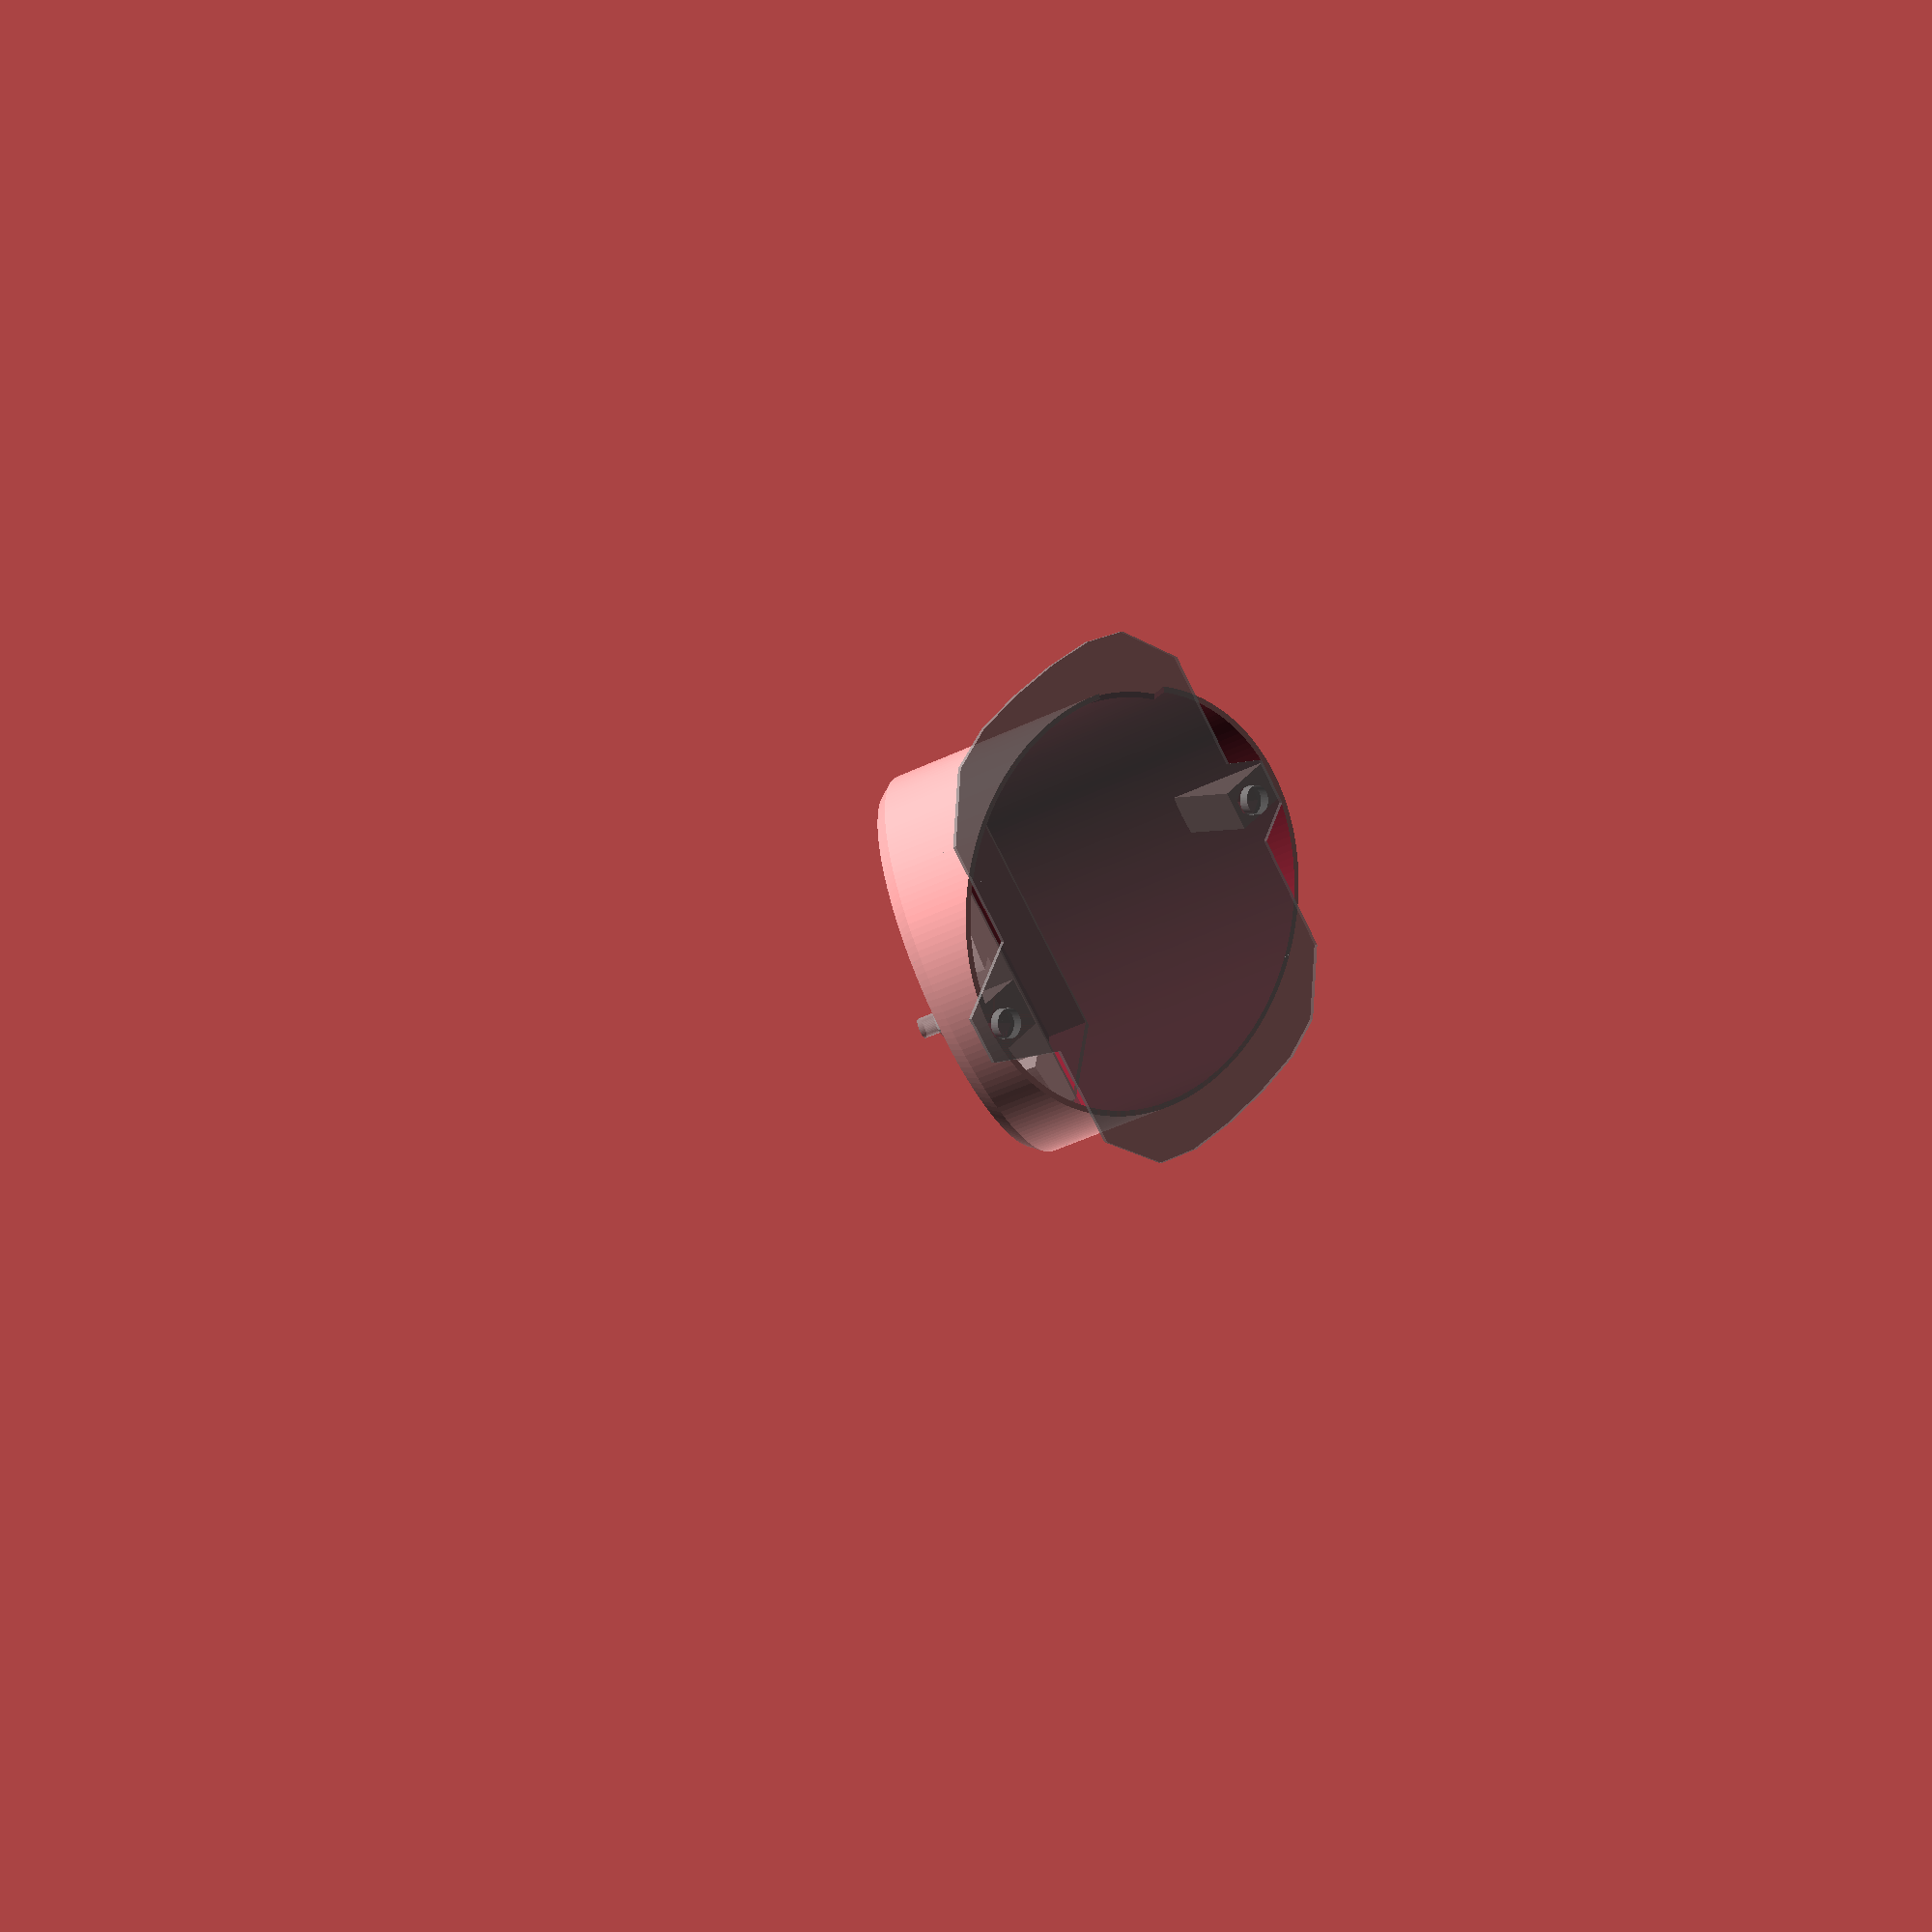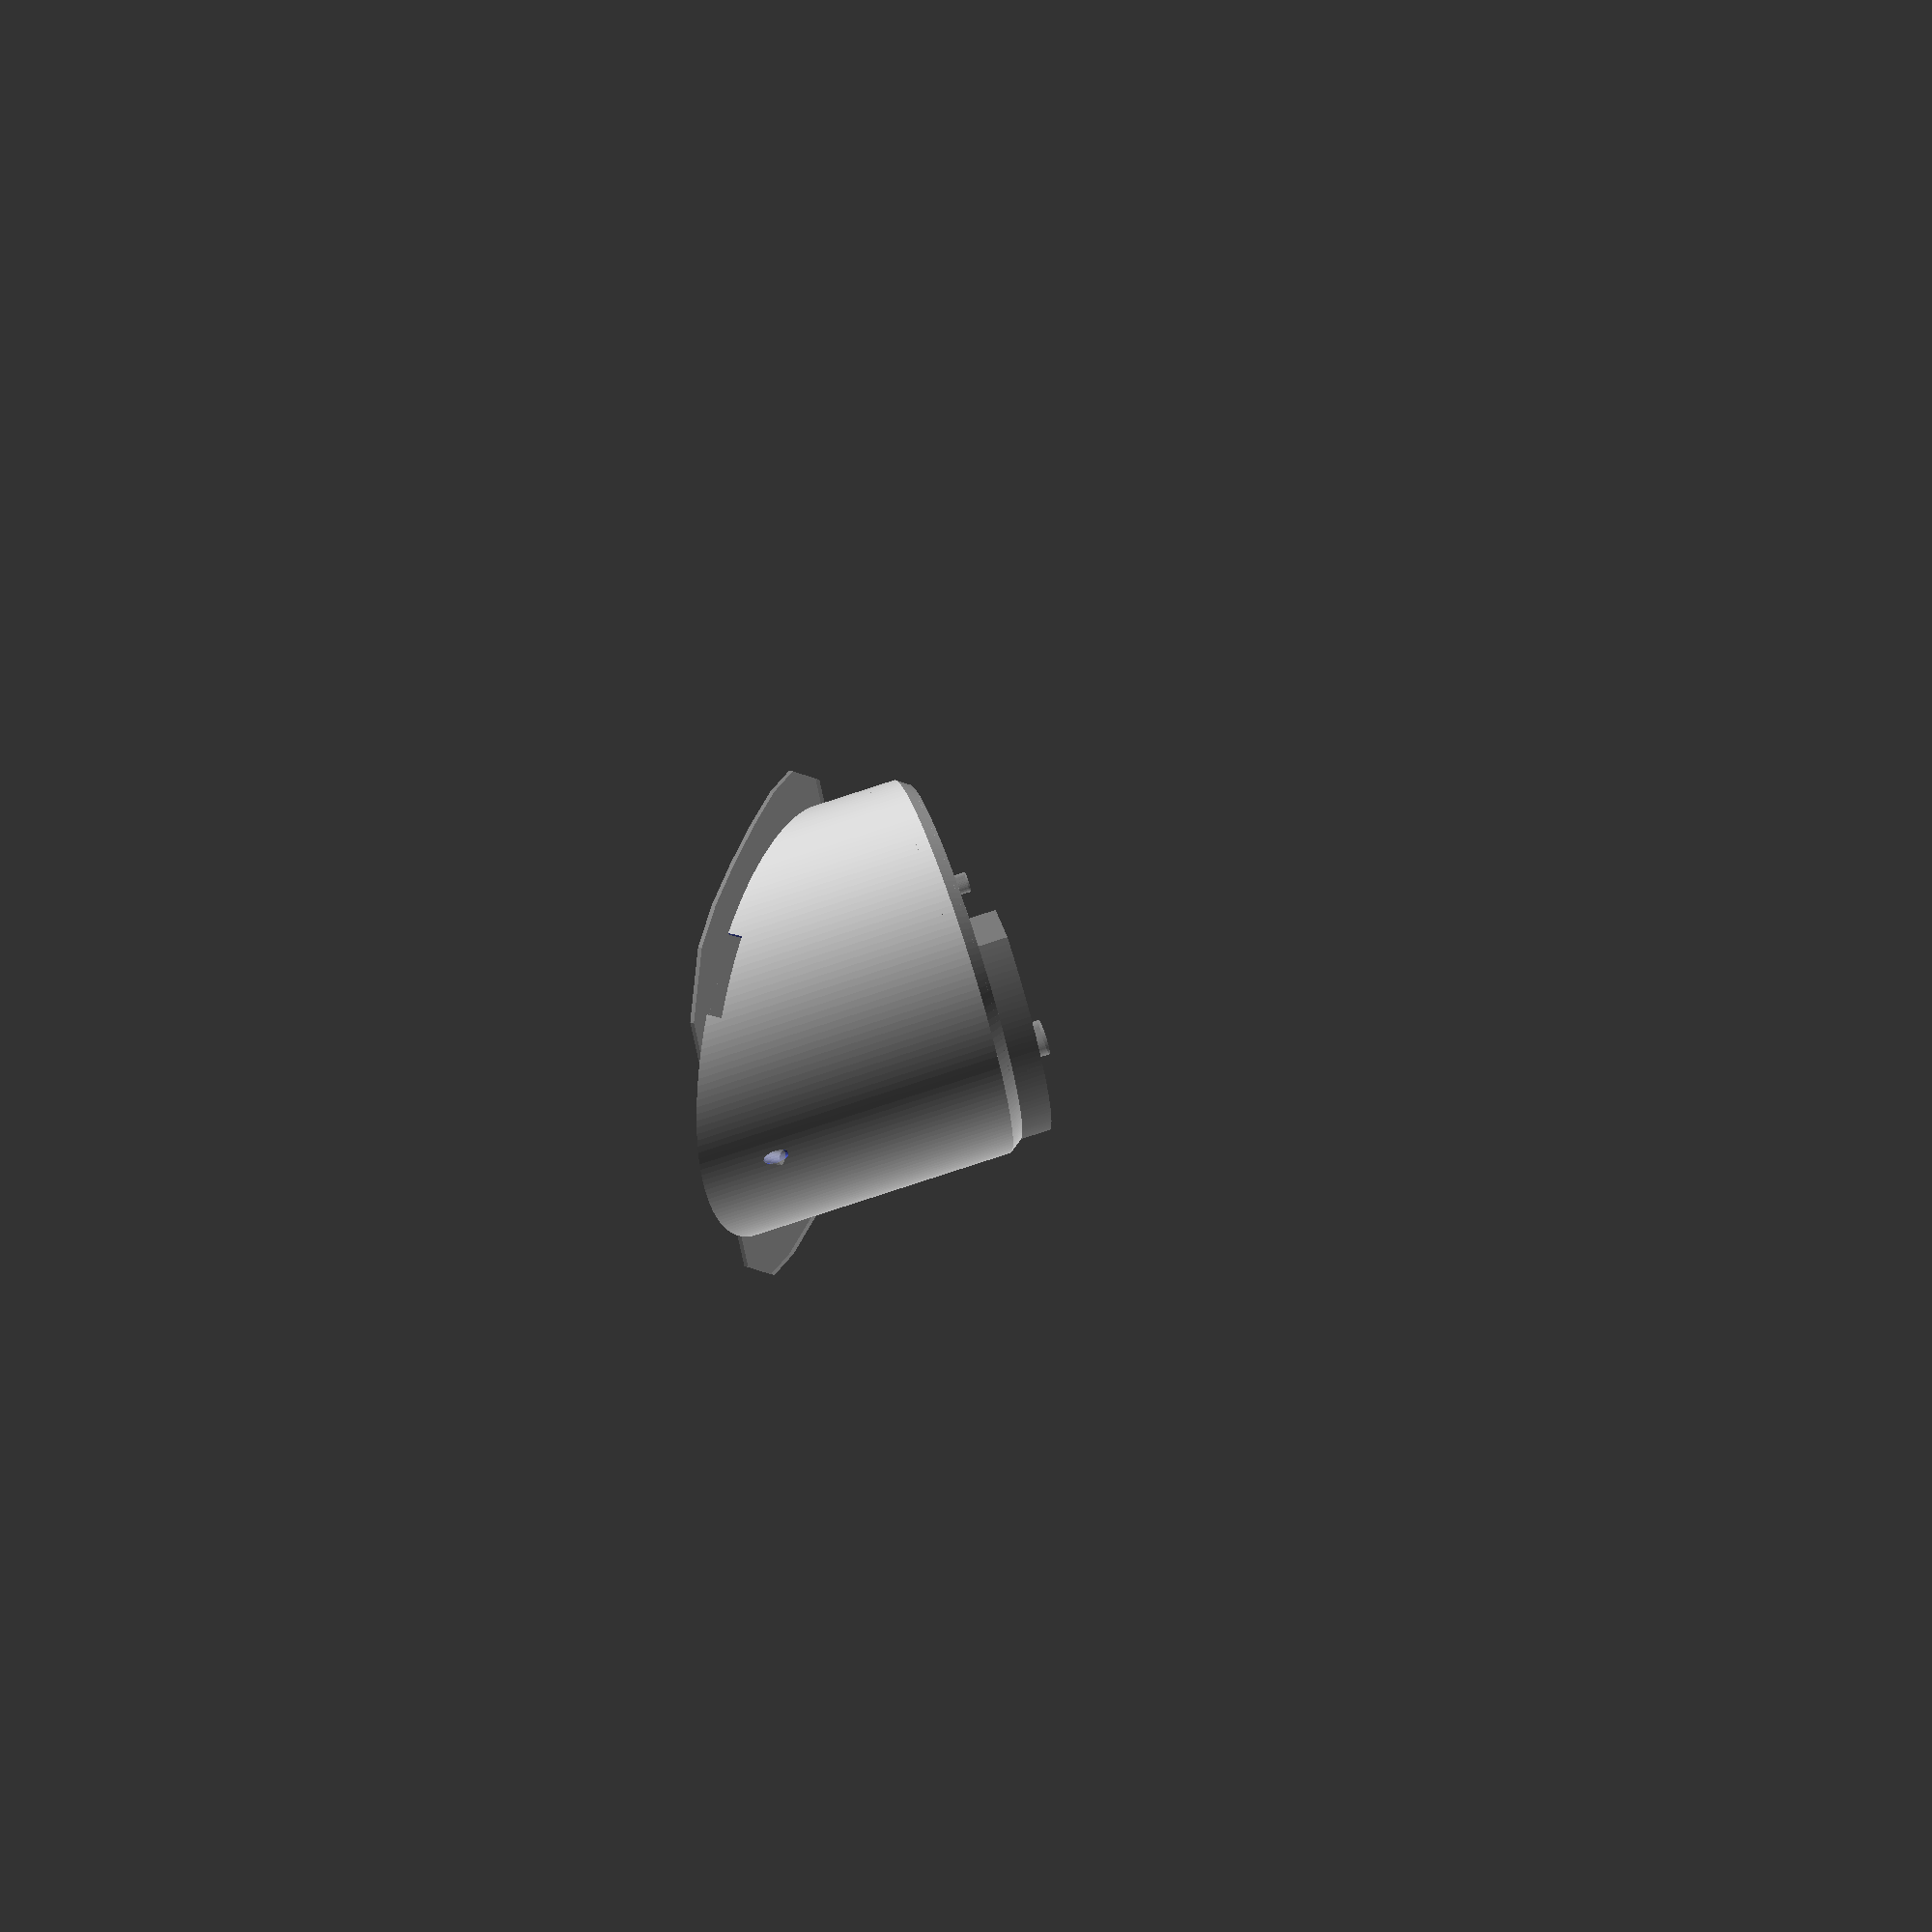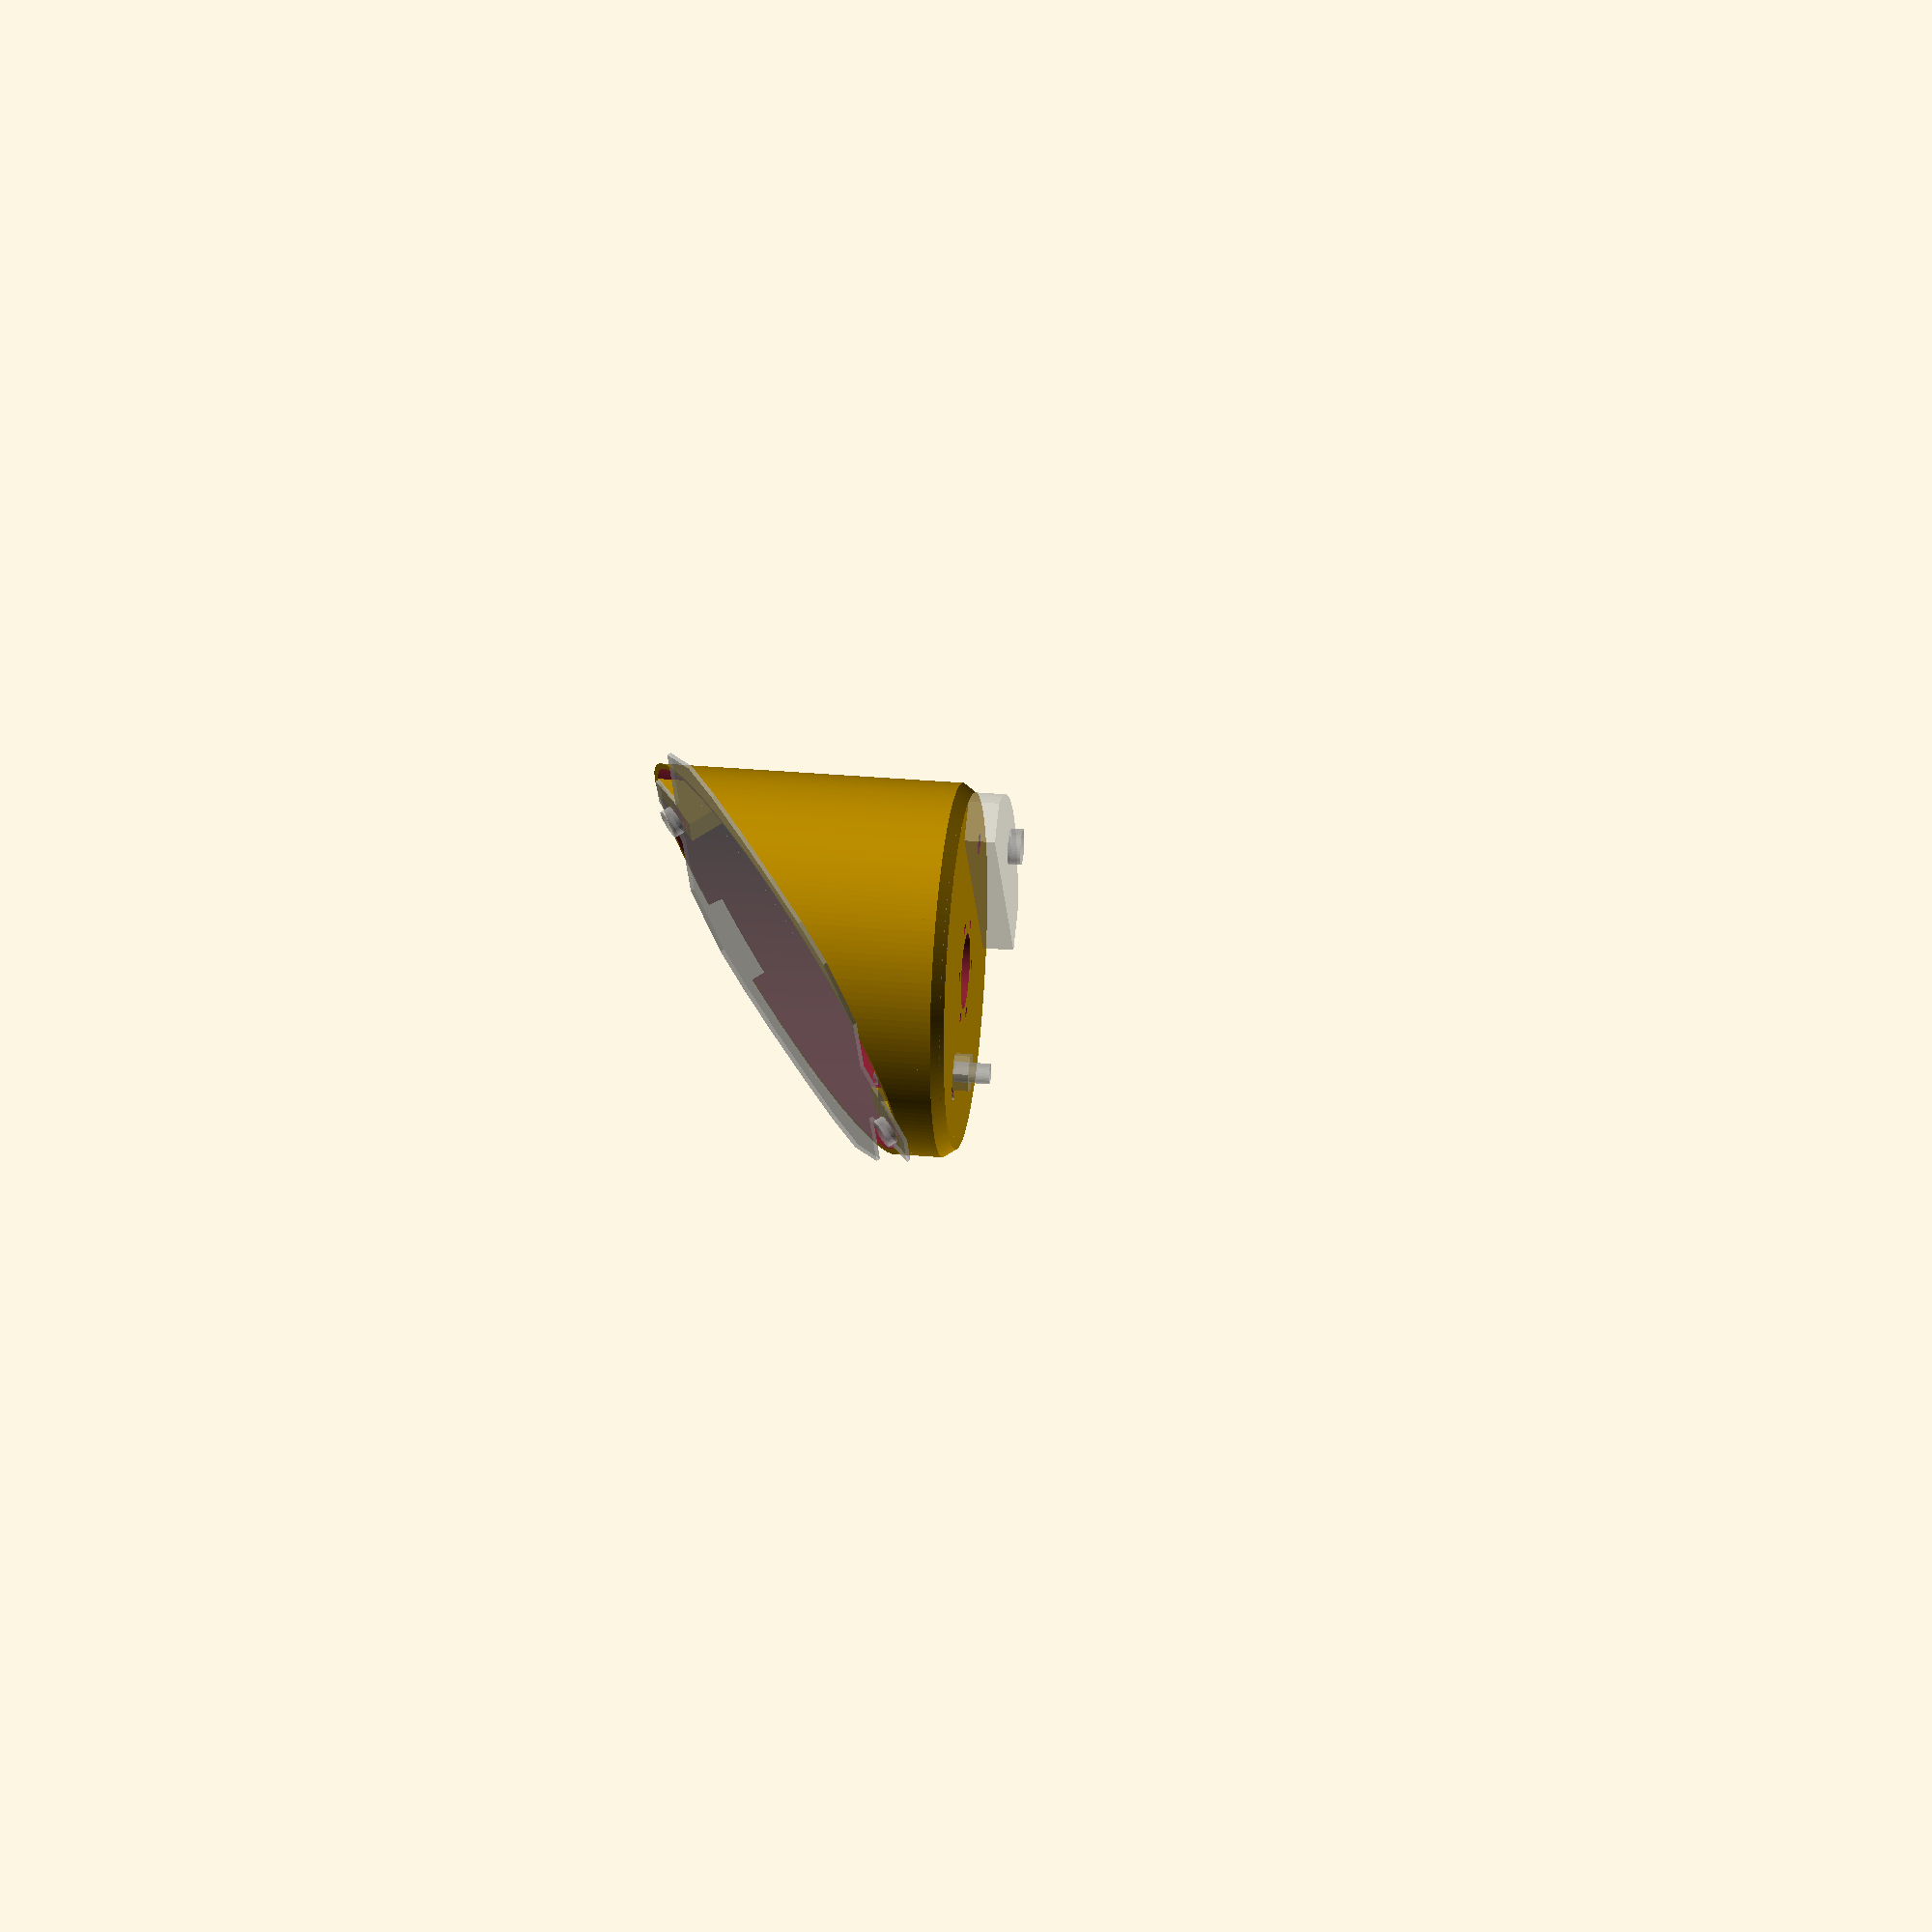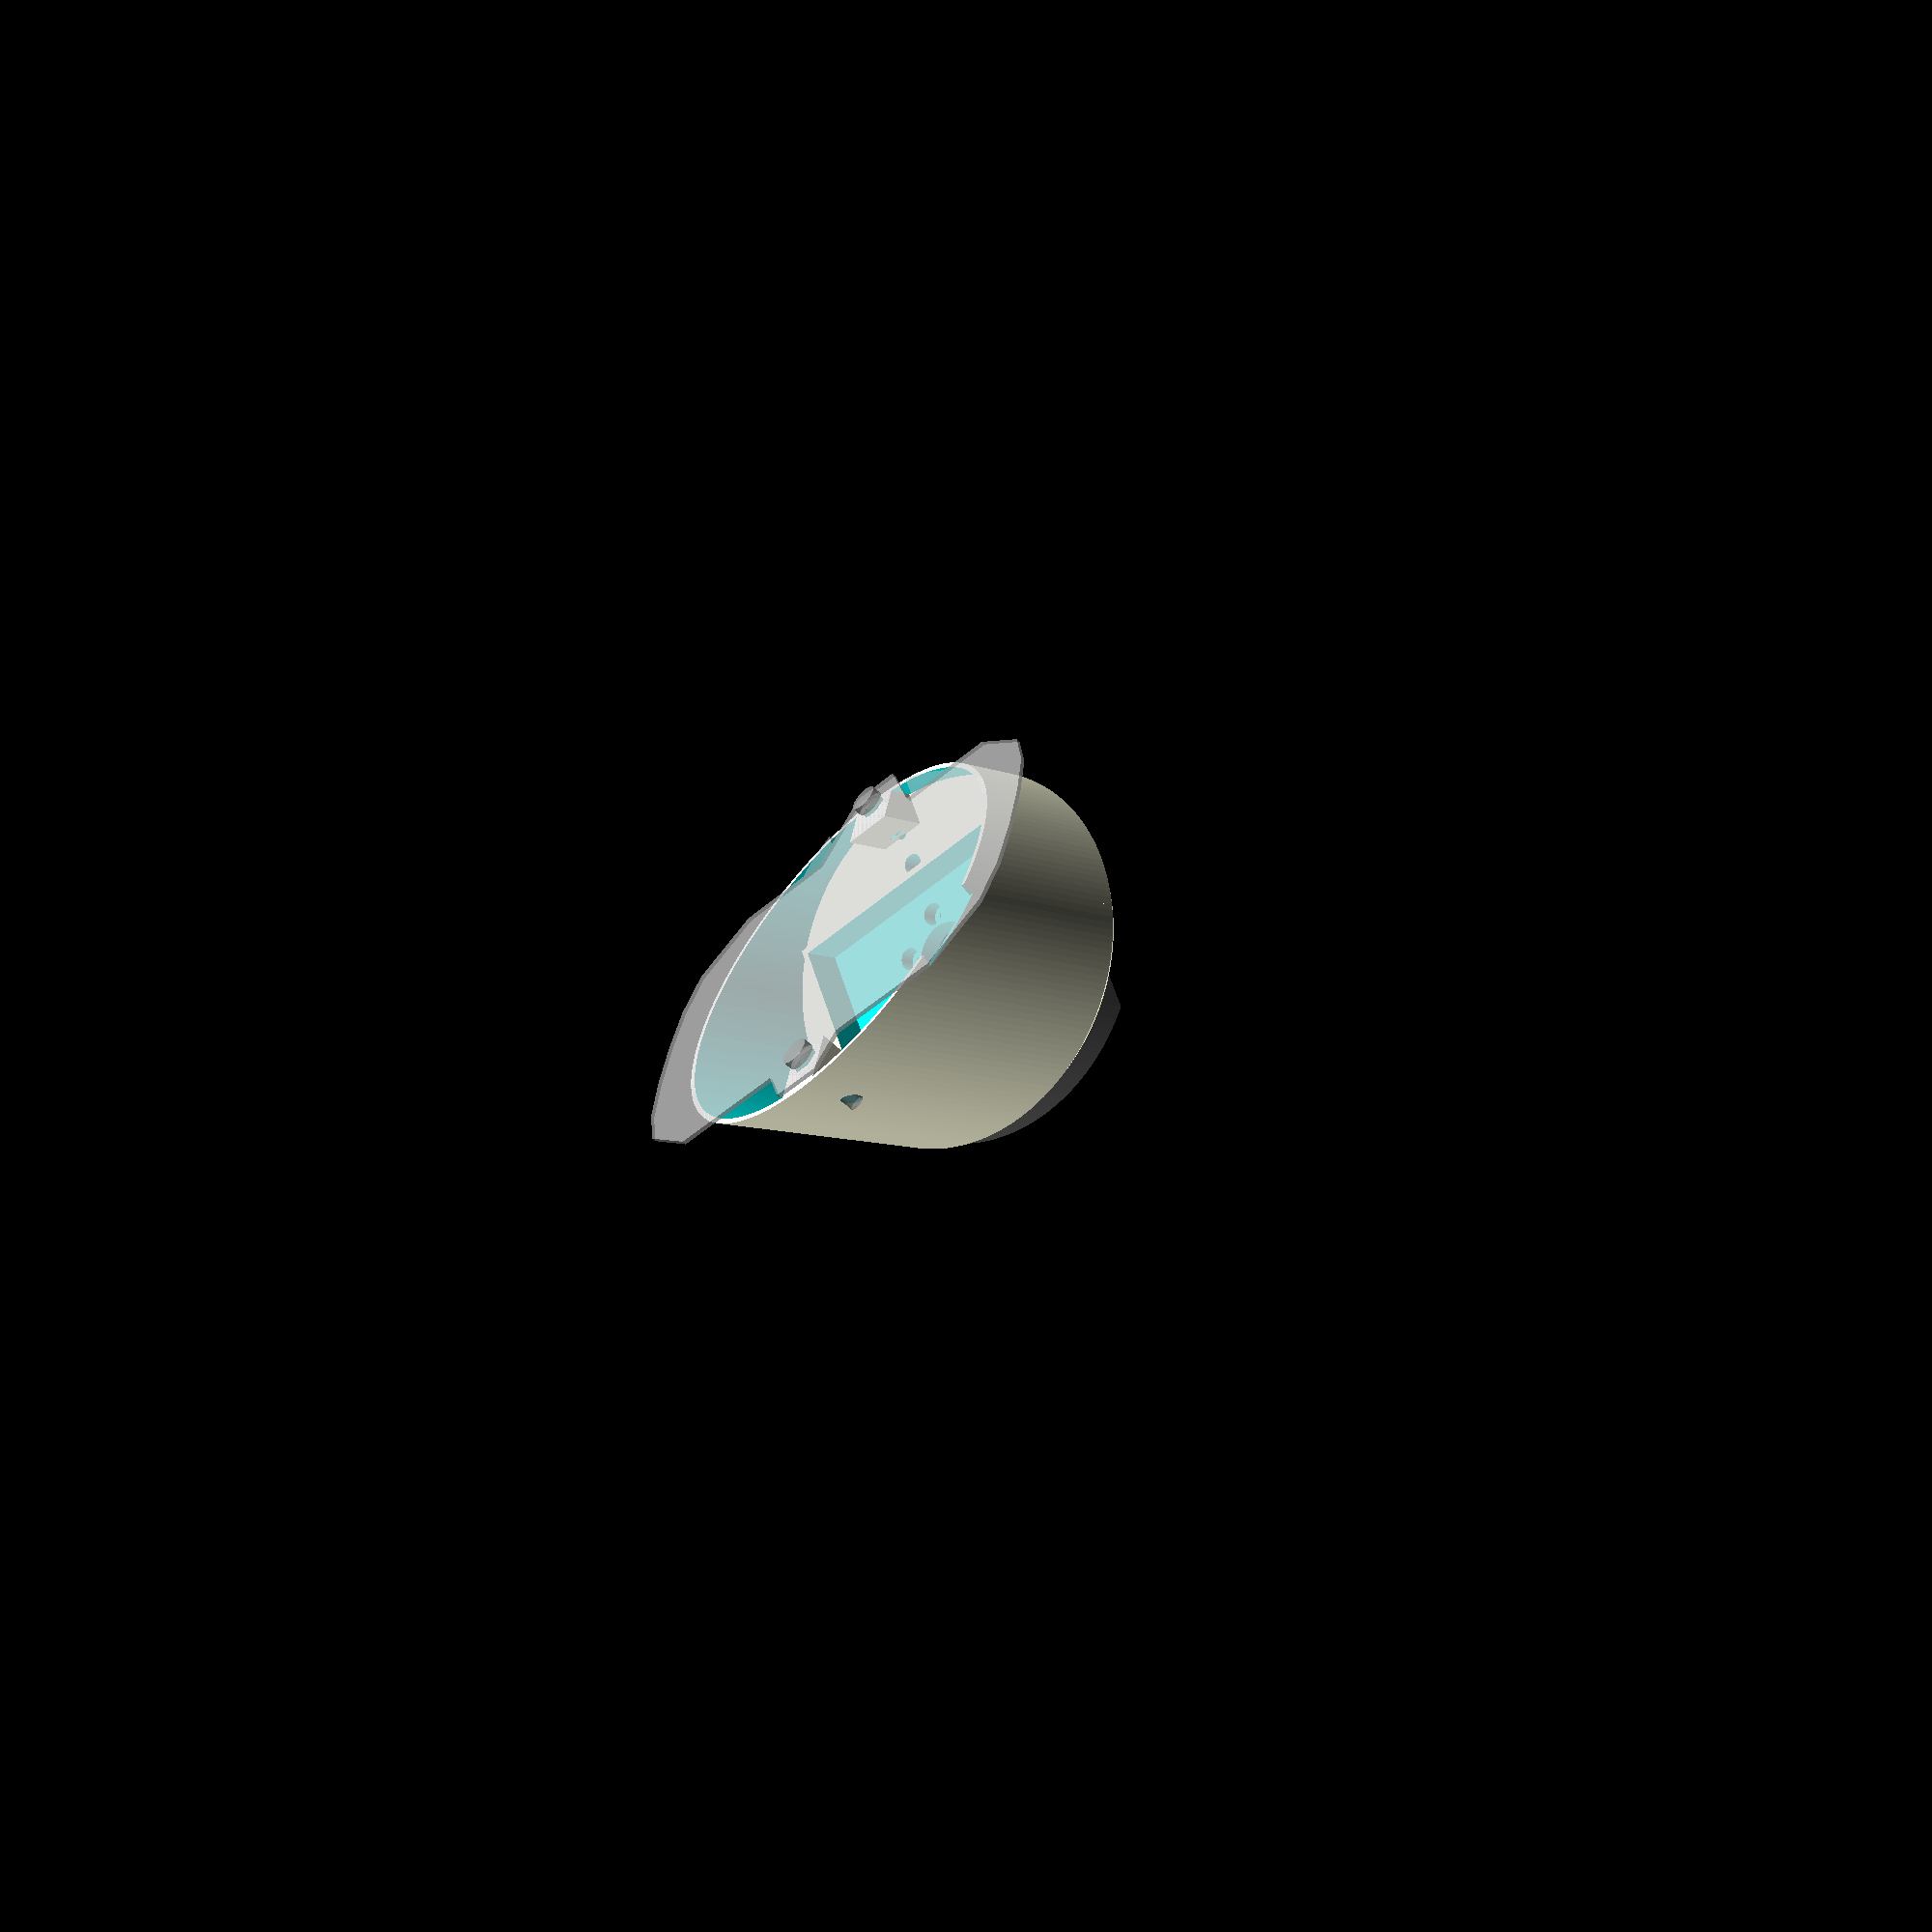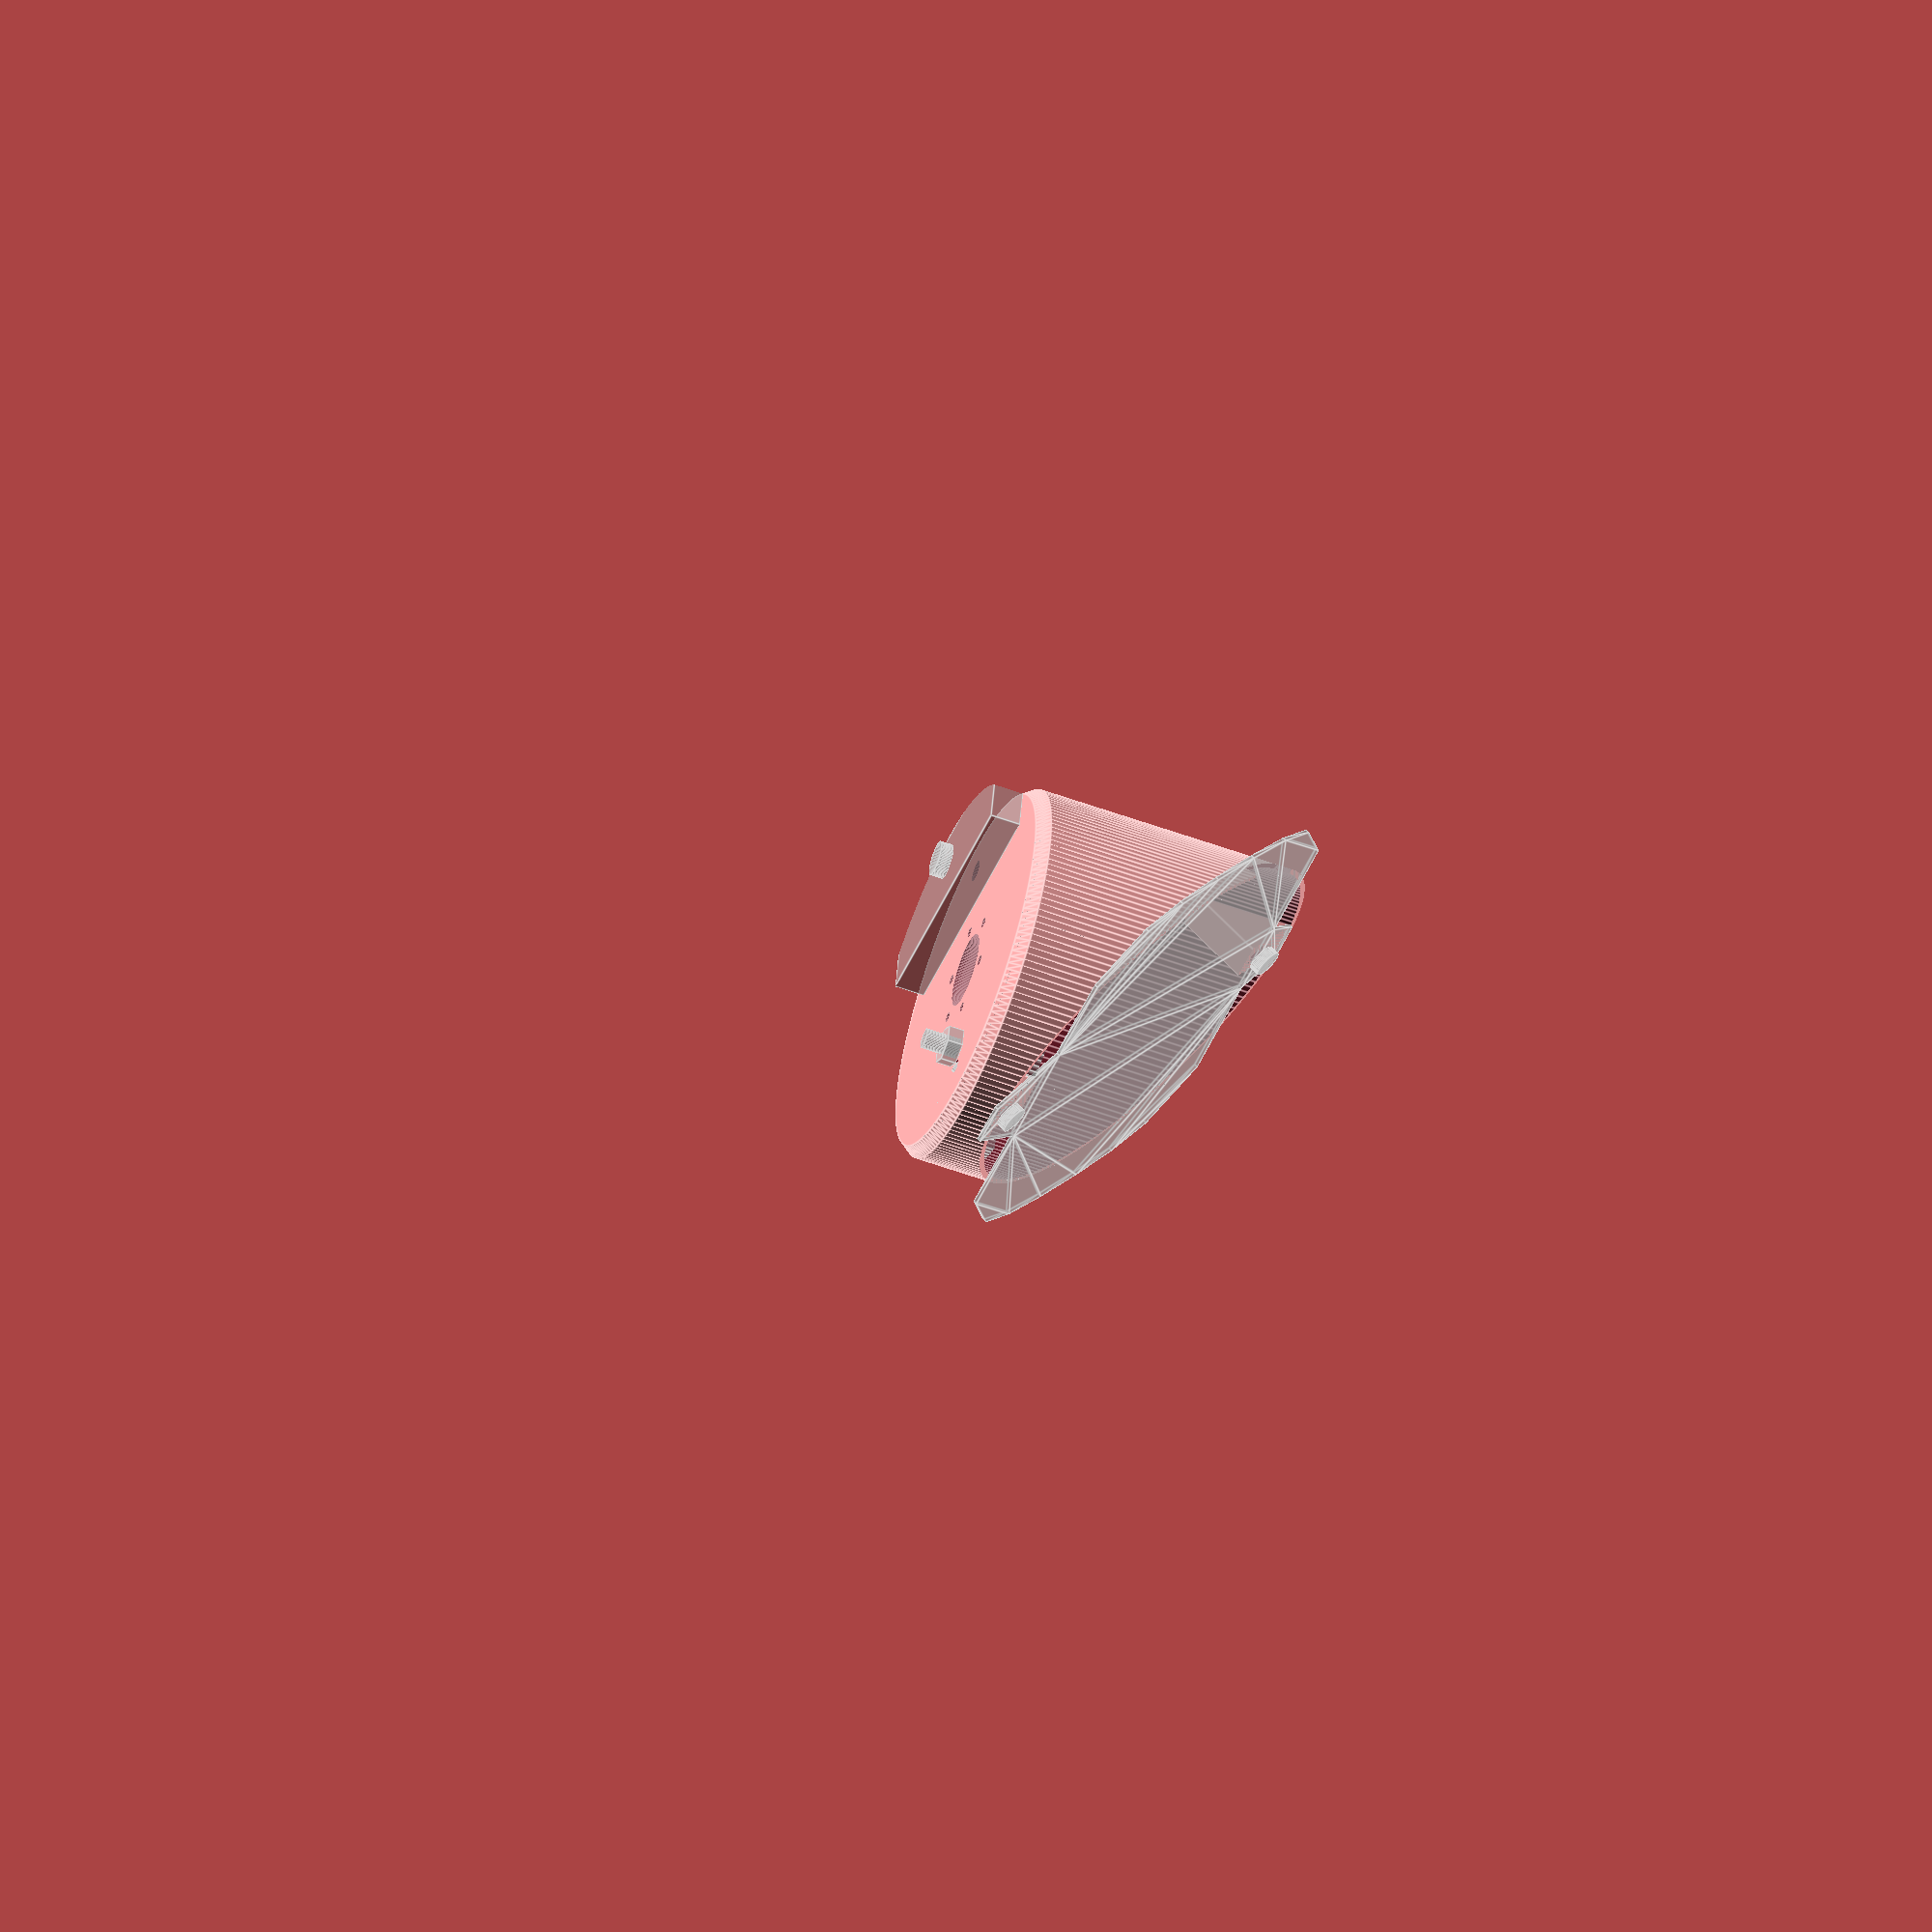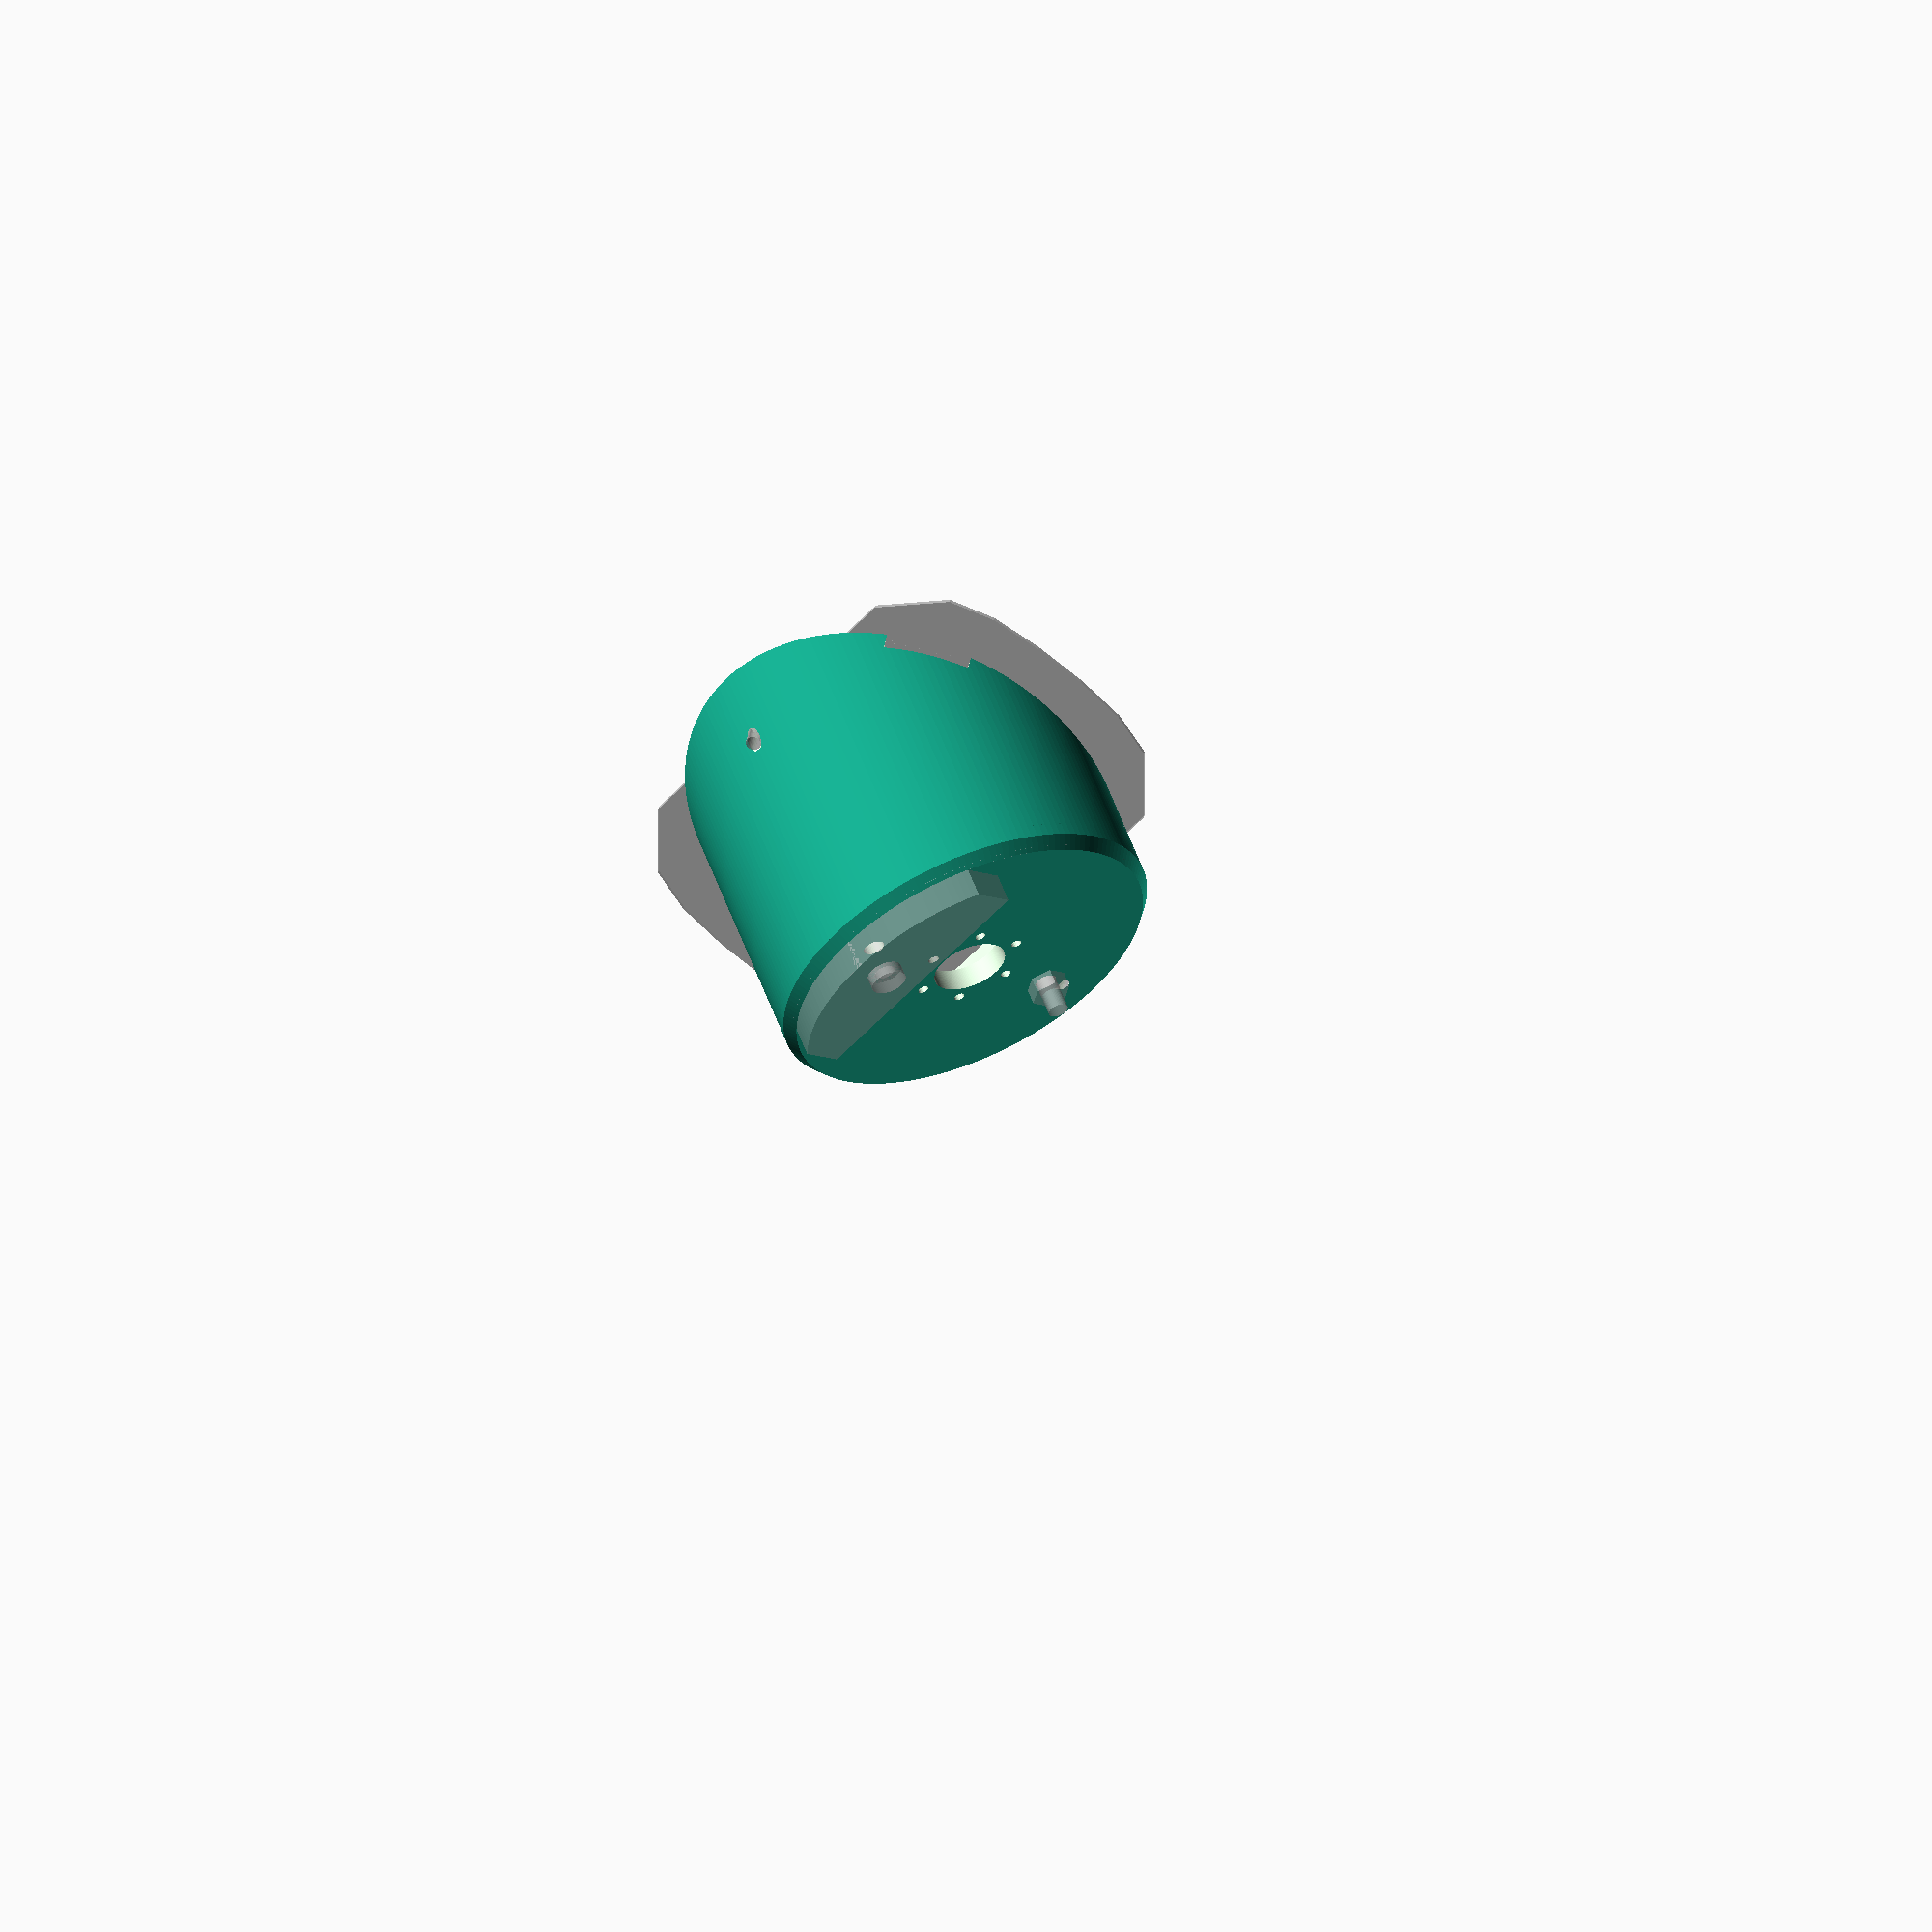
<openscad>
enable_krave = false;
enable_supports = true;
enable_sides = true;
with_colour = false;

// Options for turning various auxillary parts on or off.
//
// 0 means diabled; 1 means enabled (in transparance).
// 2 means omit all other parts, for exporting specific parts as STL
// separately.
enable_pcb = 1;
enable_weights = 1;
enable_weight_fasteners = 1;
enable_mount_thingies = 1;


spindle_radius = 25;
squash = 0.9;

base_thick = 2.5;
base_thick2 = 2.5;
base_radius = 40;
axis_height = 69;
axis_dia = 80;
lowsupport_thick = 8;
lowsupport_width = 10;
krave_high = 8;
krave_thick = 2.5;
skrue_dia = 2;
skrue_head_dia = 4;
skrue_dist = .5*20.35;
center_piece_rad = .5*14.5+0.125;
pcb_angle=37.5;
pcb_thick = 0.8;
bat_wide = 30.7;
bat_long = 52;
bat_thick = 11;
bat_edge_height = 10.0;
bat_edge_thick = 1.2;
// Raise the bottom of battery cutout to make room for motor spindle.
bat_raise = 2;
// Estimate of the height from the PCB at which the active light-emitting
// substrate of the LEDs sit. This is used to adjust the PCB location so that
// the light-emitting locations become centered correctly around the spin-axis
led_active_height = 0.2;
sides_thick=1.0;

backweight_screw_x = -27;
frontweight_screw_x = 21.5;
// Thickness of counter-weights.
weight_plate_thick = 2;
backweight_count = 3;
frontweight_count = 4;
backweight_thick = backweight_count*weight_plate_thick;
frontweight_thick = frontweight_count*weight_plate_thick;

led_thick=0.25;
led_protude=0.62;
led_dot_offset=led_thick+led_protude*0.2;

mount_hole_top_pos = 100-64.65;
mount_hole_bot_pos = 43.65;

mount_thingy_length = 12.1;
mount_thingy_cyl_dia = 3.0;
mount_thingy_hex_height = 6.0;
mount_thingy_hex_dia = 5.0;
// Let top of hex standoffs sit a bit below the PCB surface to ensure a tight fit.
mount_thingy_lower = 2.25 - 1.0;

hole_tolerance1 = 0.05;
hole_tolerance2 = 0.1;
hole_tolerance3 = 0.4;
// Fine subdivisions, for production run
//$fa = 1; $fs = 0.1;
// Coarse, but faster, subdivisions, for testing.
$fa = 2; $fs = 0.3;

module my_colour(col) {
  if (with_colour) {
    color(col)
      children();
  } else {
    children();
  }
}


module cond_part(condition) {
  if (condition == 1) {
    %children();
  } else if (condition == 2) {
    !children();
  }
}


// Hex nut in x-y plane, origin at bottom center. The outer width is the
// distance between two parallel sides.
module generic_hex_nut(thick, outer_width, inner_dia) {
  eps=0.00972;
  difference() {
    cylinder(h=thick, d=outer_width/cos(30), center=false, $fn=6);
    translate([0, 0, -eps]) cylinder(h=thick+2*eps, d=inner_dia, center=false);
  }
}


// Screw along z-axis, origin on center axis at the transition from head to
// main, tip of screw on positive end of z.
module generic_screw(main_length, main_dia, head_thick, head_dia) {
  eps=0.01172;
  translate([0, 0, -eps]) cylinder(h=main_length+eps, d=main_dia+eps, center=false);
  translate([0, 0, -head_thick]) cylinder(h=head_thick, d=head_dia, center=false);
}


module m3_screw() {
  generic_screw(main_length=6, main_dia=3, head_thick=2, head_dia=5.8);
}


module m4_hex_nut() {
  generic_hex_nut(thick=3.1, outer_width=6.85, inner_dia=4.0);
}


module m4_screw_20mm() {
  generic_screw(main_length=20, main_dia=4, head_thick=2.5, head_dia=7);
}


module battery(bat_x, bat_y, bat_thick) {
  eps = 0.003152;
  eps2 = 0.001;
  translate([0, 0, base_thick+bat_raise]) {
    my_colour("cyan")
    translate([0,0,(bat_thick+eps)/2])
      linear_extrude(height = bat_thick+eps+eps2, center = true) {
        polygon(points = [[-bat_x/2,-bat_y/2], [bat_x/2,-bat_y/2],
                          [bat_x/2,bat_y/2], [-bat_x/2,bat_y/2]]);
      }
  }
}


module spindle_mount_subtract(thick) {
  thick2 = thick + bat_raise;
  translate([0,0,-0.1])
    cylinder(h=thick2+0.2, r = center_piece_rad);
  for (i = [0 : 5]) {
    rotate(i*360/6, [0,0,1]) {
      translate([skrue_dist, 0, -0.1])
        cylinder(h = thick2+0.2, d=skrue_dia+hole_tolerance2);
      translate([skrue_dist, 0, thick-1.2])
        cylinder(h = thick2+0.2, d=skrue_head_dia+hole_tolerance3);
    }
  }
}


module weight_fastener_holes() {
  translate([frontweight_screw_x, 0, 0])
    cylinder(r=.5*4+0.1, h=100, center=true);
  translate([backweight_screw_x, 0, 0])
    cylinder(r=.5*4+0.1, h=100, center=true);
}


module weight_fasteners() {
  translate([backweight_screw_x, 0, 0]) {
    translate([0, 0, -backweight_thick])
      m4_screw_20mm();
    translate([0, 0, base_thick])
      m4_hex_nut();
  }
  translate([frontweight_screw_x, 0, 0]) {
    translate([0, 0, base_thick + base_thick2 + frontweight_thick])
      rotate([180, 0, 0])
      m4_screw_20mm();
    rotate([180, 0, 0])
      m4_hex_nut();
  }
}


module base(thick, rad) {
  difference() {
    scale([squash,1,1])
      cylinder(h = thick, r1= rad-0.75*thick, r2 = rad);
    spindle_mount_subtract(thick);
  }
}


module krave(h, thick) {
  translate([0,0,-h]) {
    difference() {
      cylinder(h = h, r = spindle_radius/2+thick);
      cylinder(h = h, r = spindle_radius/2);
    }
  }
}


module pcb(thick) {
  my_colour("DarkSlateGray", 0.3) {
    sides_transform() led_coords() {
      translate([0, 0, .5*thick]) {
	linear_extrude(height=thick, center=true)
	  polygon(points = [[49,5.5], [48,16], [45,25], [33.5,34.5],
			    [9,34.5], [5,34.5+8], [-5,34.5+8], [-9,34.5],
			    [-33.5,34.5], [-45,25], [-48,16], [-49,5.5],
			    [-49,-5.5], [-48,-16], [-45,-25], [-33.5,-34.5],
			    [-12.5,-34.5], [-5,-49.5], [5,-49.5], [12.5,-34.5],
			    [33.5,-34.5], [45,-25], [48,-16], [49,-5.5]]);
      }
    }
  }
}


module sides_transform() {
  translate([0,0,base_thick])
    rotate([0,0,90])
      children();
}


// Switch to coordinates for stuff that needs to be positioned relative to the
// LEDs. Should be used inside a sides_transform().
//
// The coordinates are rotated to be in the plane of the back side of the PCB,
// with X pointing to the right, towards the LED side, and Z upwards through
// the top surface of the PCB.
//
// The origin coincides with the center of the PCB's back side, and is shifted
// so that the active spots of the LEDs (led_active_height above the PCB's
// surface) sweep out cylinders centered of the axis of rotation of the
// spindle_mount.
module led_coords() {
  translate([0, 0, .5*axis_height])
    rotate([pcb_angle, 0, 0])
    translate([0, (pcb_thick+led_active_height)*tan(pcb_angle), 0]) {
    children();
    }
}


module hexagon(d, h, center=true) {
  cylinder(r=d/2*(2/sqrt(3)), h=h, center=center, $fn=6);
}


module mount_thingies_subtract() {
  eps = 0.0013;
  bot_pos = mount_thingy_length + mount_thingy_lower + 0.6;

  my_colour("yellow") {
    translate([0, mount_hole_top_pos, -bot_pos])
      cylinder(h = bot_pos+0.2, d=mount_thingy_cyl_dia+0.2);
    translate([0, -mount_hole_bot_pos, -bot_pos])
      cylinder(h = bot_pos+0.2, d=mount_thingy_cyl_dia+0.2);
  }
  my_colour("blue") {
    translate([0, mount_hole_top_pos, -(mount_thingy_lower+mount_thingy_hex_height)])
      hexagon(d=mount_thingy_hex_dia+hole_tolerance1,
              h=mount_thingy_lower+mount_thingy_hex_height+eps,
              center=false);
    translate([0, -mount_hole_bot_pos, -(mount_thingy_lower+mount_thingy_hex_height)])
      hexagon(d=mount_thingy_hex_dia+hole_tolerance1,
              h=mount_thingy_lower+mount_thingy_hex_height+eps,
              center=false);
  }
}


module mount_thingies(center_y) {
  cyl_base = mount_thingy_length + mount_thingy_lower;
  hex_base = mount_thingy_hex_height + mount_thingy_lower;

  translate([0, center_y, -cyl_base])
    cylinder(h = mount_thingy_length, r=mount_thingy_cyl_dia/2);
  translate([0, center_y, -hex_base])
    hexagon(d=mount_thingy_hex_dia, h=mount_thingy_hex_height, center=false);
  translate([0, center_y, pcb_thick])
    rotate([180, 0, 0])
    m3_screw();
}


module sides_restrict() {
  nut_thick=1.5;
  nut_wide=6;

  sides_transform() {
    difference() {
      intersection() {
        scale([1,squash,1])
          cylinder(r=axis_dia/2, h=axis_height, center=false);
        led_coords() {
          translate([0, 0, -.5*axis_dia]) {
            cube([1.2*axis_dia, 1.2*axis_dia/tan(pcb_angle), axis_dia], center=true);
          }
        }
      }
      led_coords() {
        mount_thingies_subtract();
        // Cutout for voltage regulator on PCB.
        translate([-.5*axis_dia*cos(atan2(20.5,33)), .5*axis_dia*sin(atan2(20.5,33)), 0])
          cylinder(d=17, h=2*2.7, center=true);
      }
    }
  }
}


module sides() {
  eps = 0.00108;
  difference() {
    my_colour("Crimson", 0.7) {
      difference() {
	sides_restrict();
	sides_transform() {
	  scale([1, (squash*(axis_dia/2)-sides_thick)/((axis_dia/2)-sides_thick), 1])
            translate([0, 0, -eps])
            cylinder(r=axis_dia/2-sides_thick, h=axis_height*2+2*eps, center=false);
        }
      }
      intersection() {
	sides_restrict();
	sides_transform()
	  translate([0,-20,base_thick2/2])
	    cube([axis_dia, axis_dia, base_thick2], center=true);
      }
      translate([0, 0, eps+base_thick+0.5*bat_edge_height])
        cube([bat_wide+2*bat_edge_thick,
              bat_long+2*bat_edge_thick,
              bat_edge_height], center=true);
    }
    battery(bat_wide, bat_long, bat_thick);
    spindle_mount_subtract(base_thick);
  }
}


module highsupport() {
  thick=11.2;
  width=8.2;
  extra=20;
  intersection() {
    sides_transform() led_coords() {
      translate([0, 37+.5*extra, 0])
      cube([width, thick+extra, 100], center=true);
    }
    sides_restrict();
  }
}


module lowsupport() {
  intersection() {
    translate([axis_dia*squash/2-lowsupport_thick/2, 0, axis_height/2])
      cube([lowsupport_thick, lowsupport_width, axis_height], center=true);
    sides_restrict();
  }
}


module backweigth() {
  wide = 18;
  long = 53;

  intersection() {
    translate([-(squash*(base_radius-.75*base_thick)-.5*wide), 0, -.5*backweight_thick])
      cube([wide, long, backweight_thick], center=true);
    scale([squash, 1, 1])
      cylinder(r=base_radius-.75*base_thick, h=4*axis_height, center=true);
  }
}


module frontweigth() {
  wide = axis_dia;
  long = 150;
  dist = 0.3;
  pcb_clear = 22;

  intersection() {
    difference() {
      translate([.5*bat_wide+bat_edge_thick+dist+.5*wide, 0,
                 base_thick+base_thick2+.5*frontweight_thick])
        cube([wide, long, frontweight_thick], center=true);
      translate([axis_dia*squash/2-lowsupport_thick/2, 0, axis_height/2])
        cube([lowsupport_thick+2*dist, pcb_clear, axis_height], center=true);
    }
    scale([squash, 1, 1])
      cylinder(r=.5*axis_dia-sides_thick-dist, h=4*axis_height, center=true);
  }
}


module spindle_mount() {
  if (enable_krave) {
    krave (krave_high, krave_thick);
  }

  if (enable_supports) {
    my_colour("darkgreen") {
      highsupport();
      lowsupport();
    }
  }

  difference() {
    union() {
      base(base_thick, base_radius);
      if (enable_sides)
	sides();
    }
    weight_fastener_holes();
    sides_transform() {
      led_coords() {
        mount_thingies_subtract();
      }
    }
  }
}


intersection() {
  union() {
    translate([0,0,-axis_height/2]) {
      spindle_mount();
    }

    cond_part(enable_pcb) {
      translate([0,0,-axis_height/2]) {
        pcb(pcb_thick);
      }
    }

    cond_part(enable_weights) {
      translate([0,0,-axis_height/2]) {
        difference() {
          union() {
            backweigth();
            frontweigth();
          }
          weight_fastener_holes();
        }
      }
    }

    cond_part(enable_weight_fasteners) {
      translate([0,0,-axis_height/2]) {
        weight_fasteners();
      }
    }

    cond_part(enable_mount_thingies) {
      translate([0,0,-axis_height/2]) {
        sides_transform() {
          led_coords() {
            mount_thingies(mount_hole_top_pos);
            mount_thingies(-mount_hole_bot_pos);
          }
        }
      }
    }
  }

  //translate([-500,0,-500])cube([1000,1000,1000], center=false);
  // Test prints:
  //translate([19,-15,-40]) cube([40,30,40]);
  //translate([-60,-15,10]) cube([40,30,40]);
  //difference() {
  //  translate([-17, -25, 14])
  //    cube([50, 50, 15], center=true);
  //  cube([axis_dia*squash-2*sides_thick, 8.4, 200], center=true);
  //}
}

</openscad>
<views>
elev=233.6 azim=282.7 roll=243.7 proj=p view=solid
elev=287.8 azim=150.5 roll=71.3 proj=o view=solid
elev=148.1 azim=214.9 roll=83.1 proj=o view=wireframe
elev=188.3 azim=65.3 roll=139.4 proj=p view=wireframe
elev=235.2 azim=258.1 roll=291.2 proj=o view=edges
elev=301.7 azim=137.6 roll=159.7 proj=o view=wireframe
</views>
